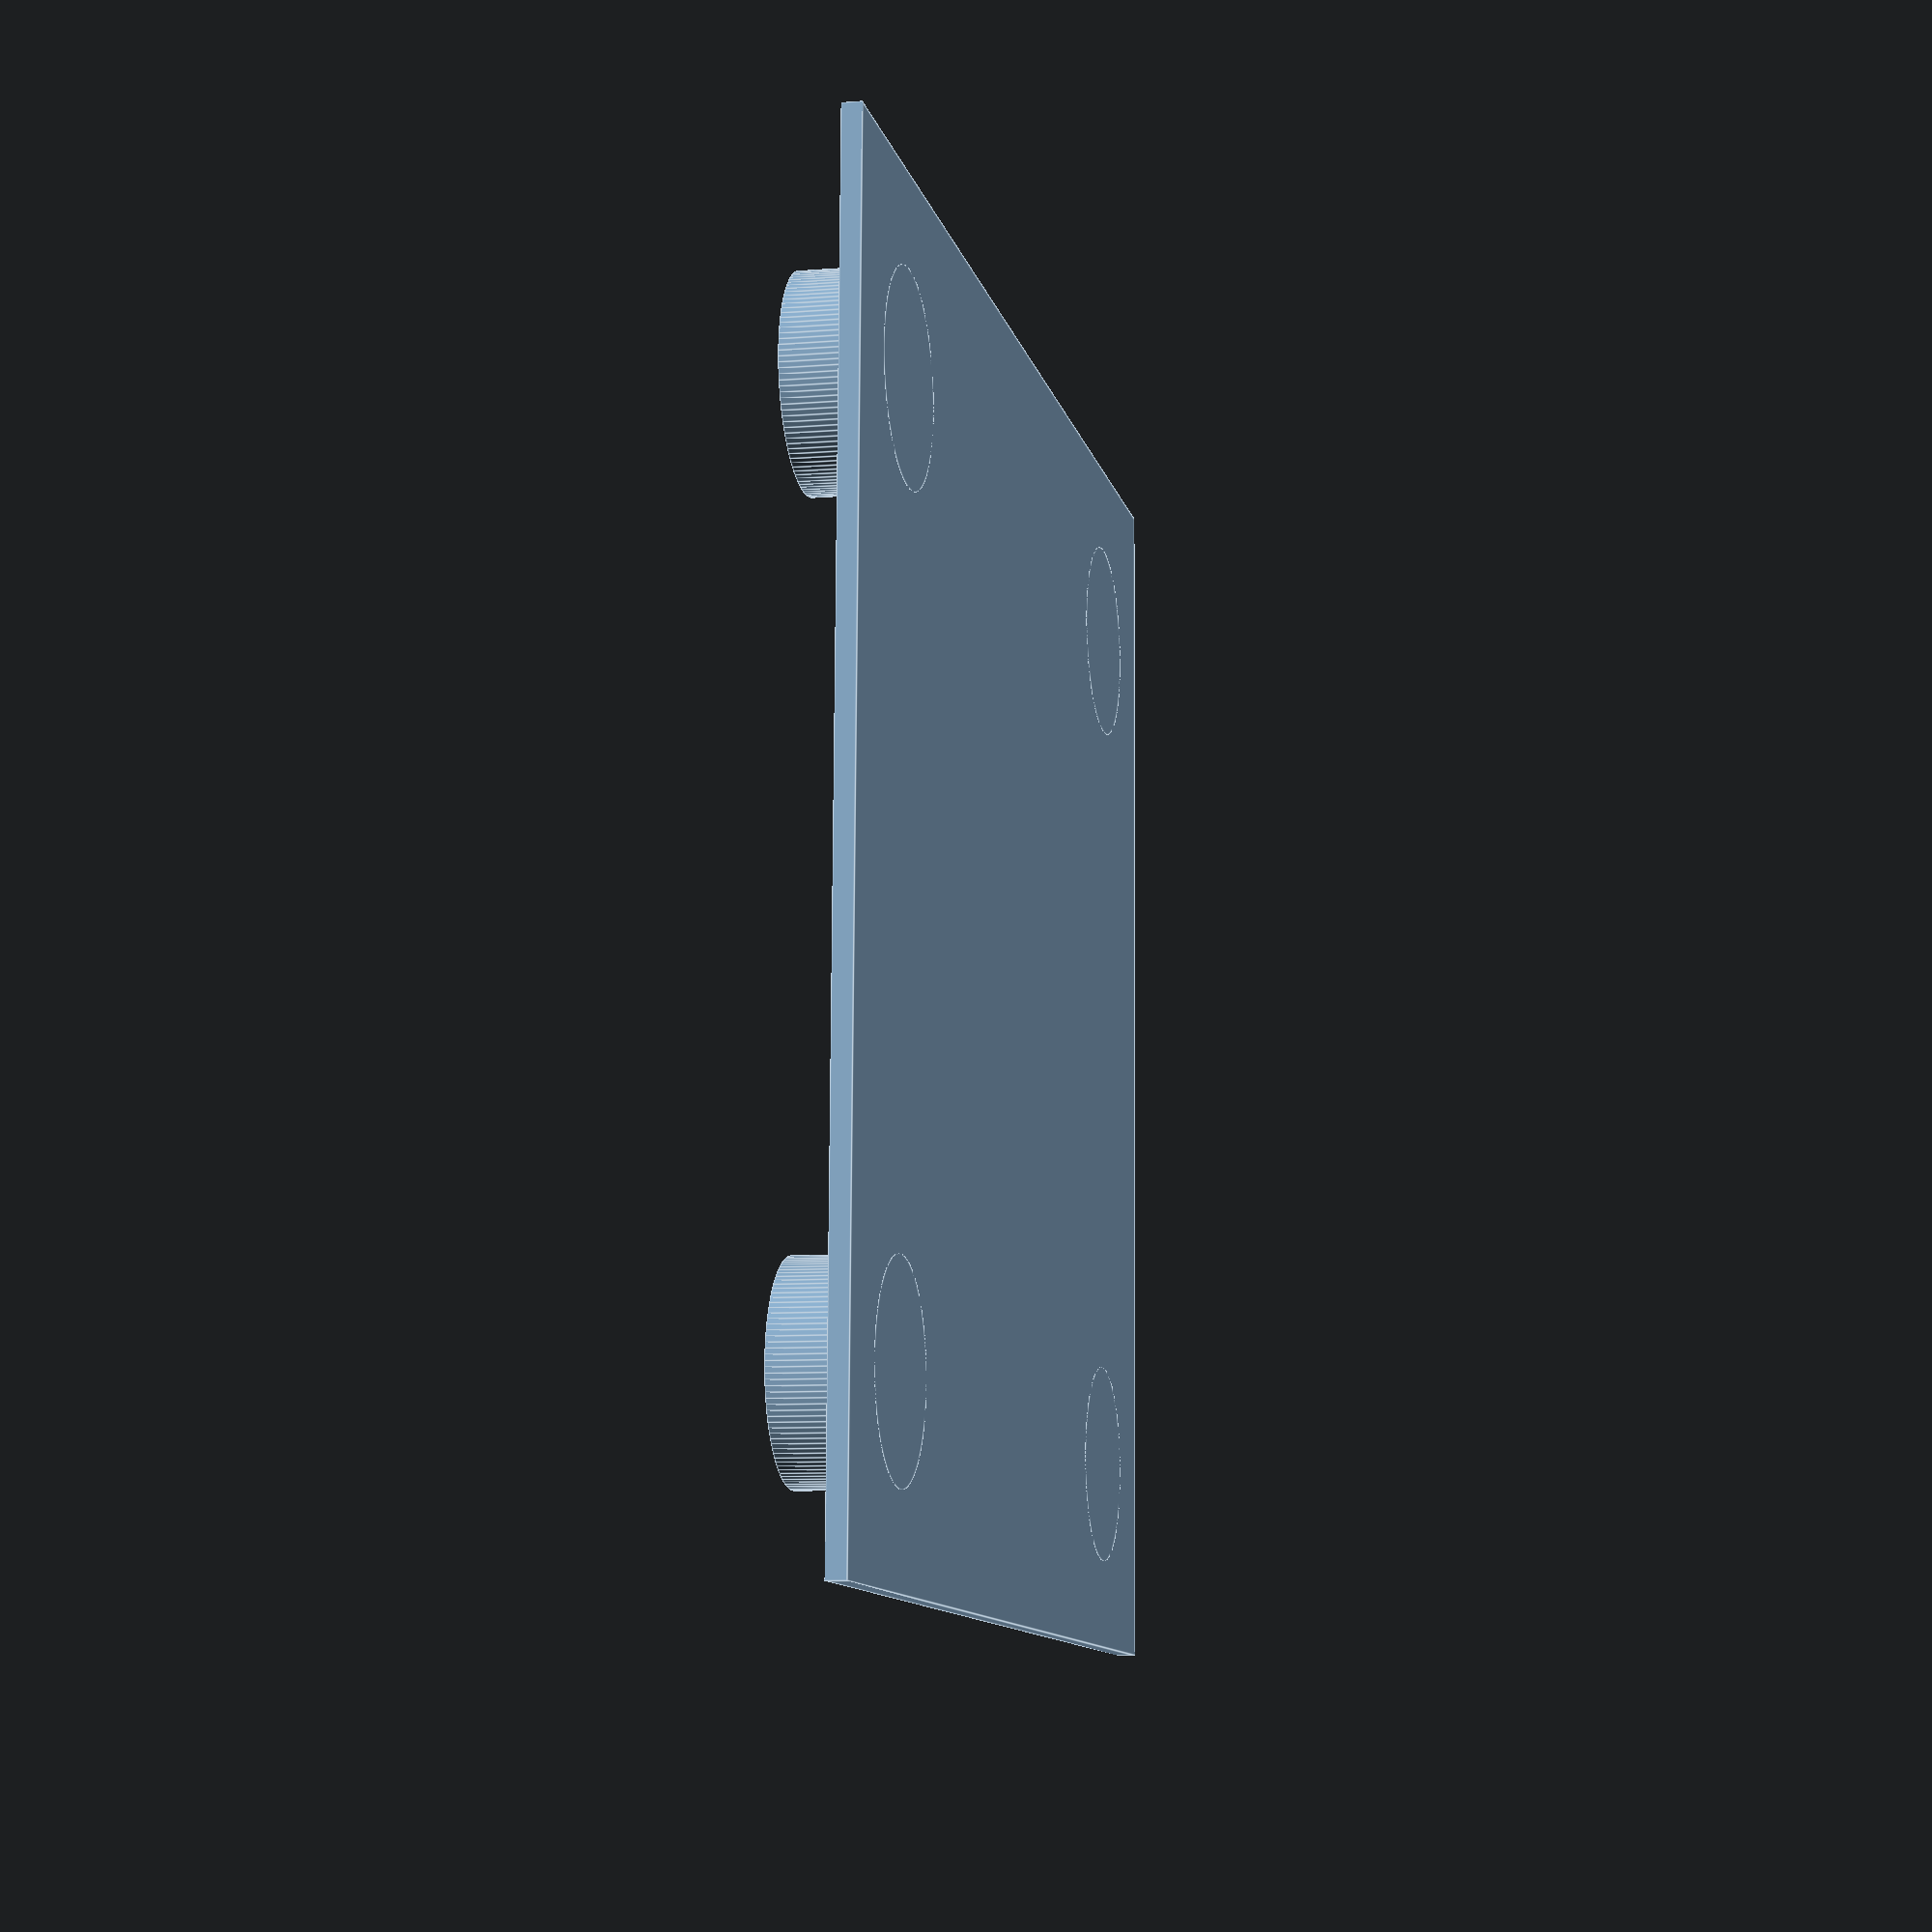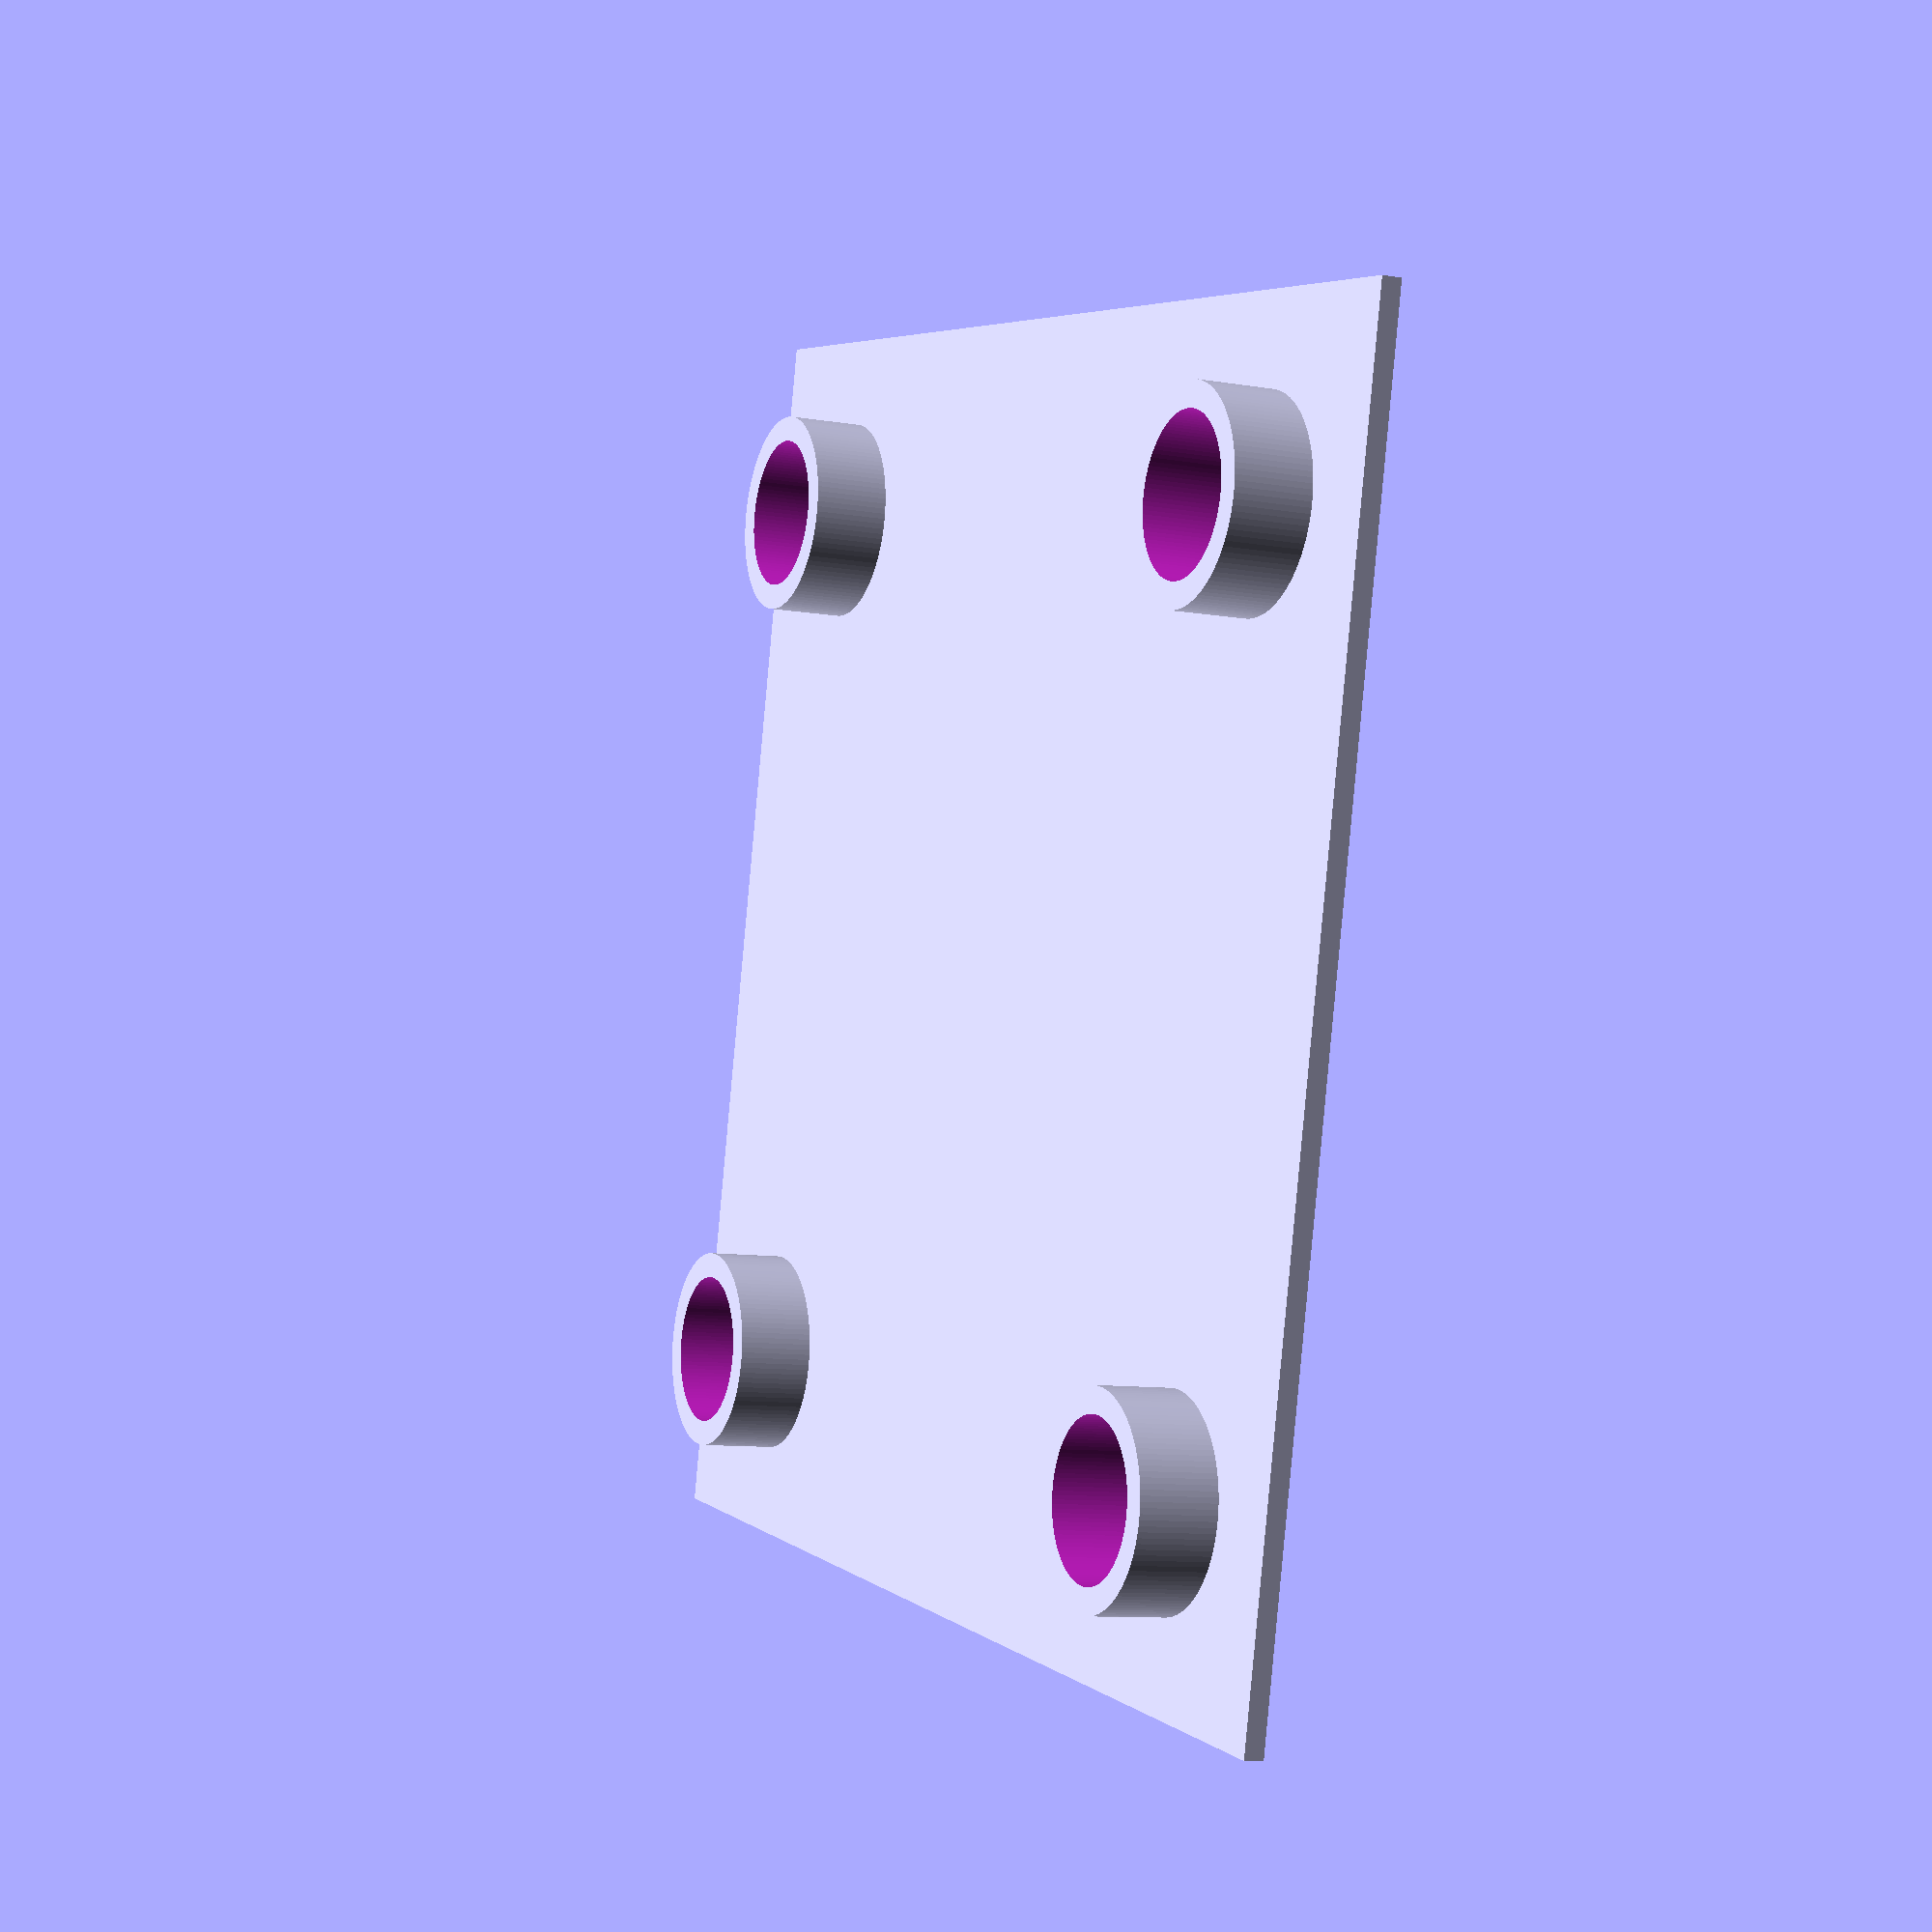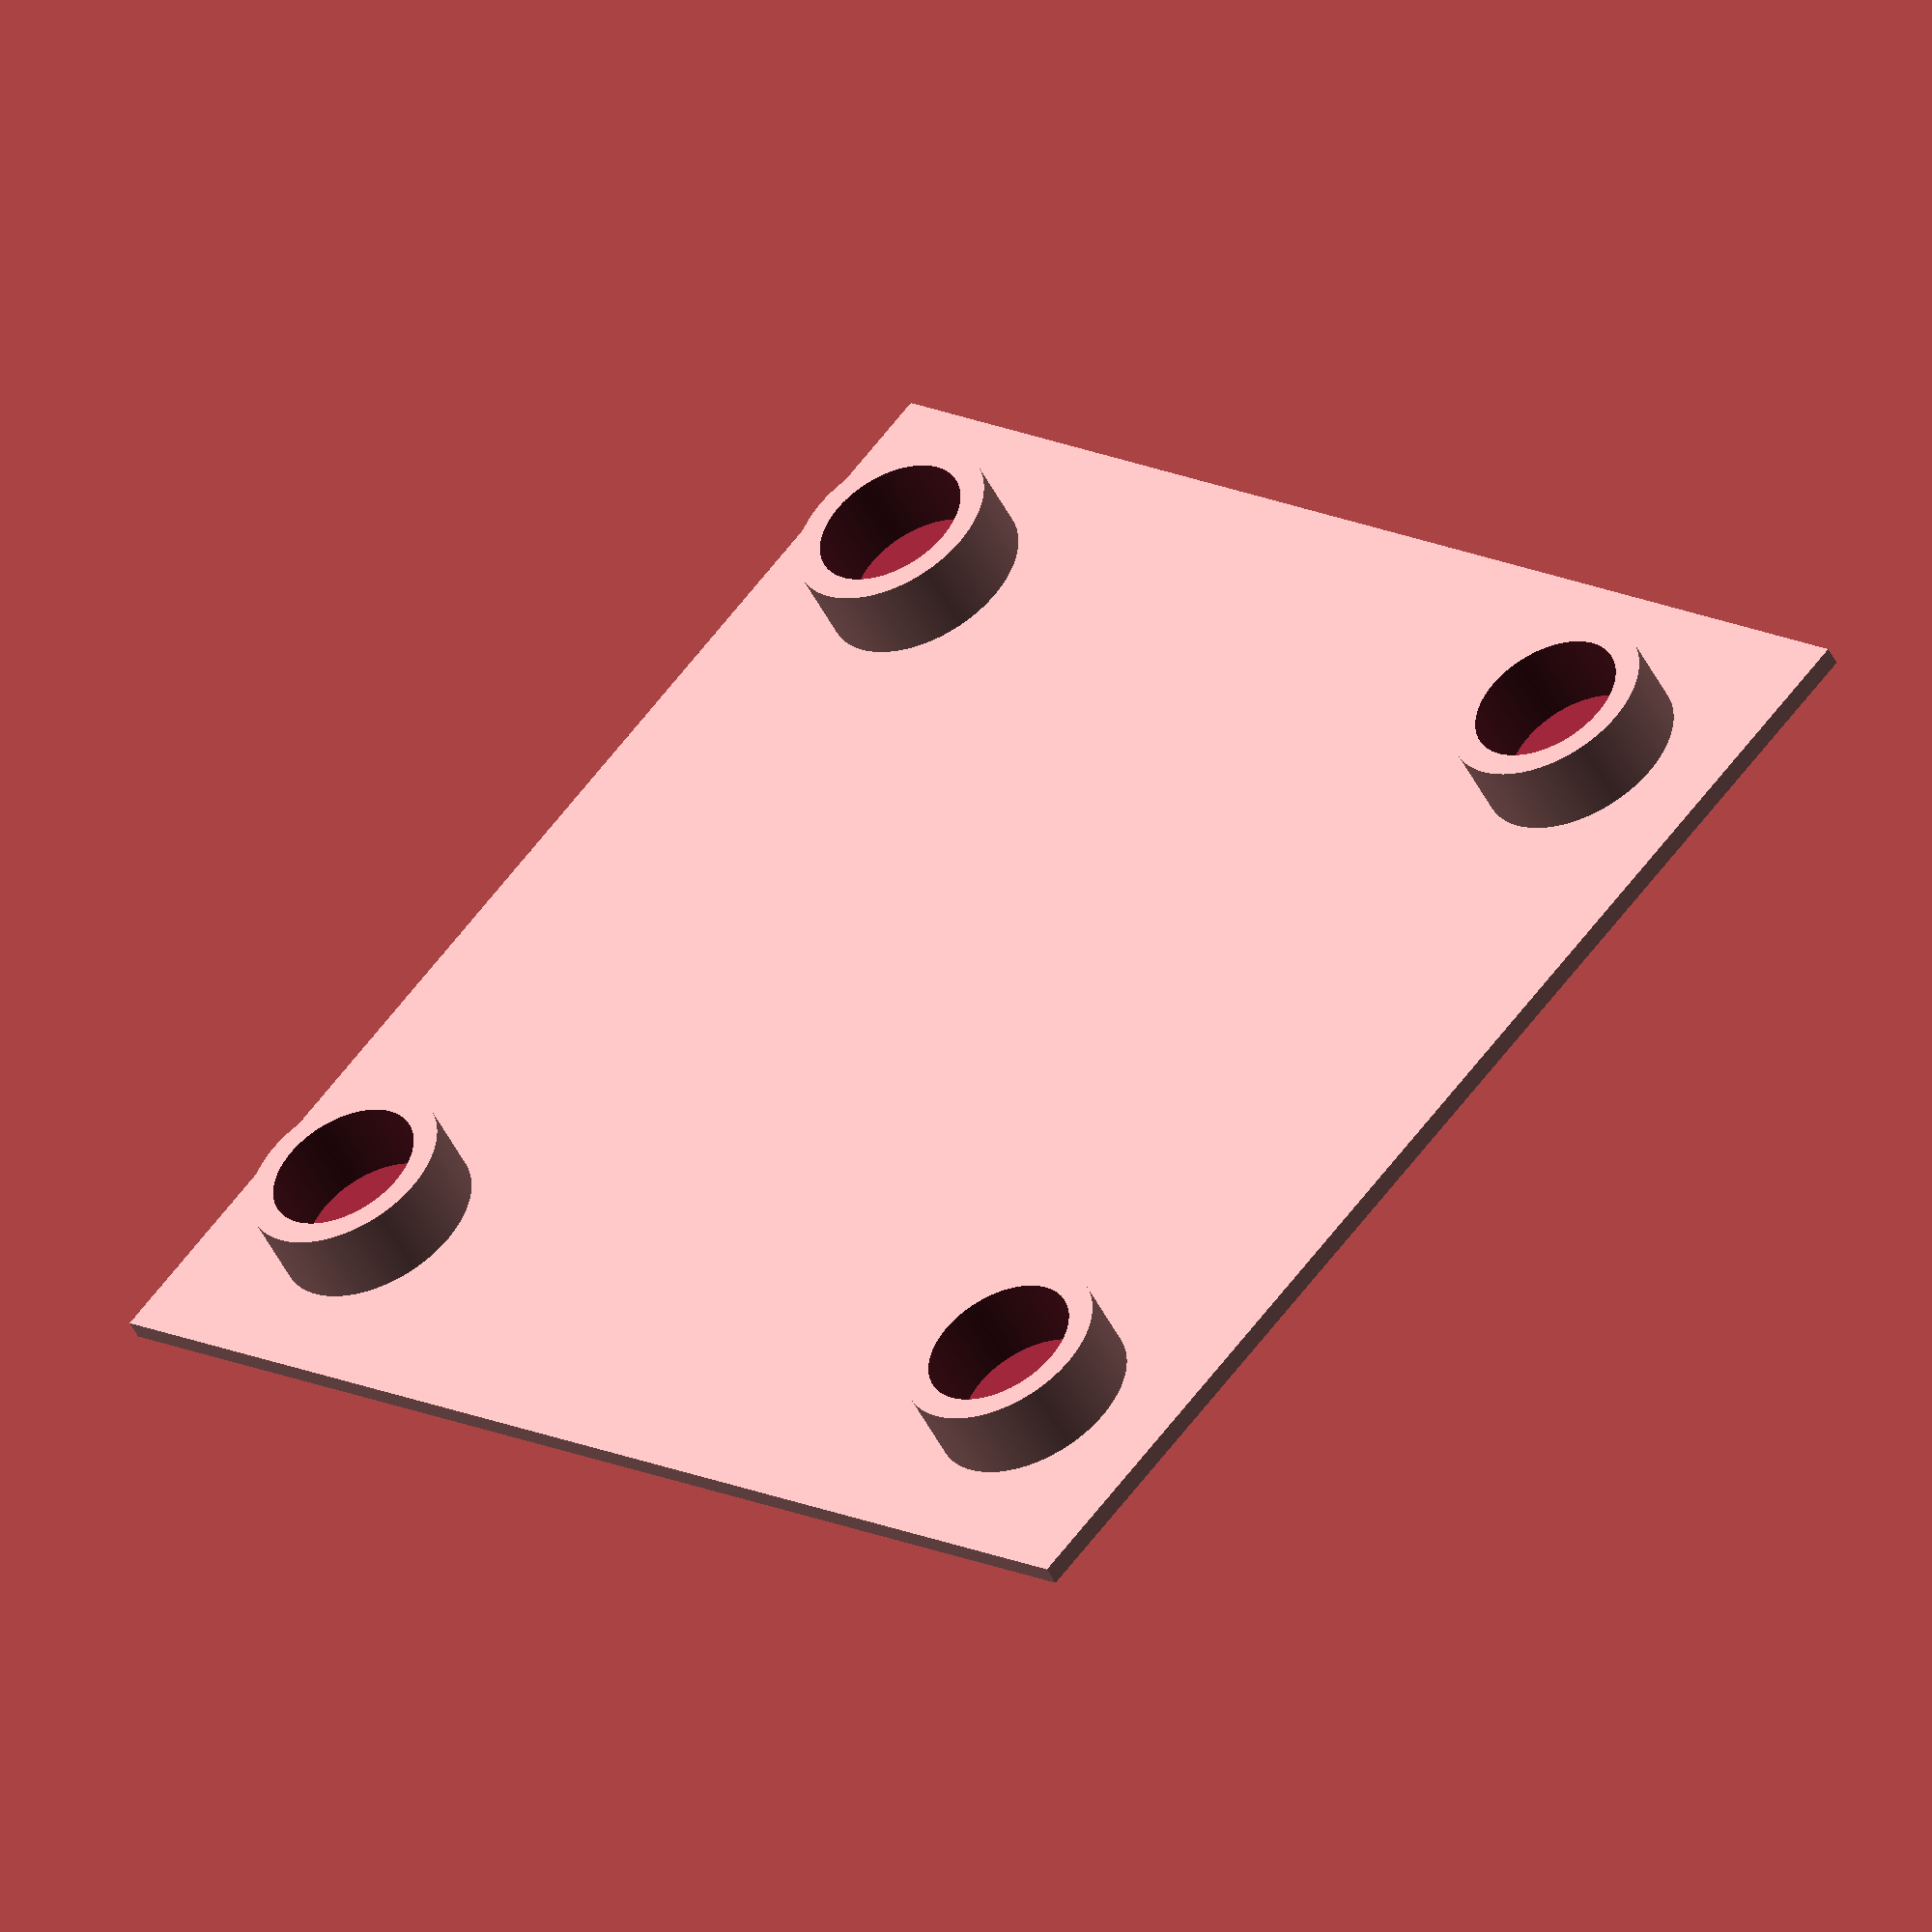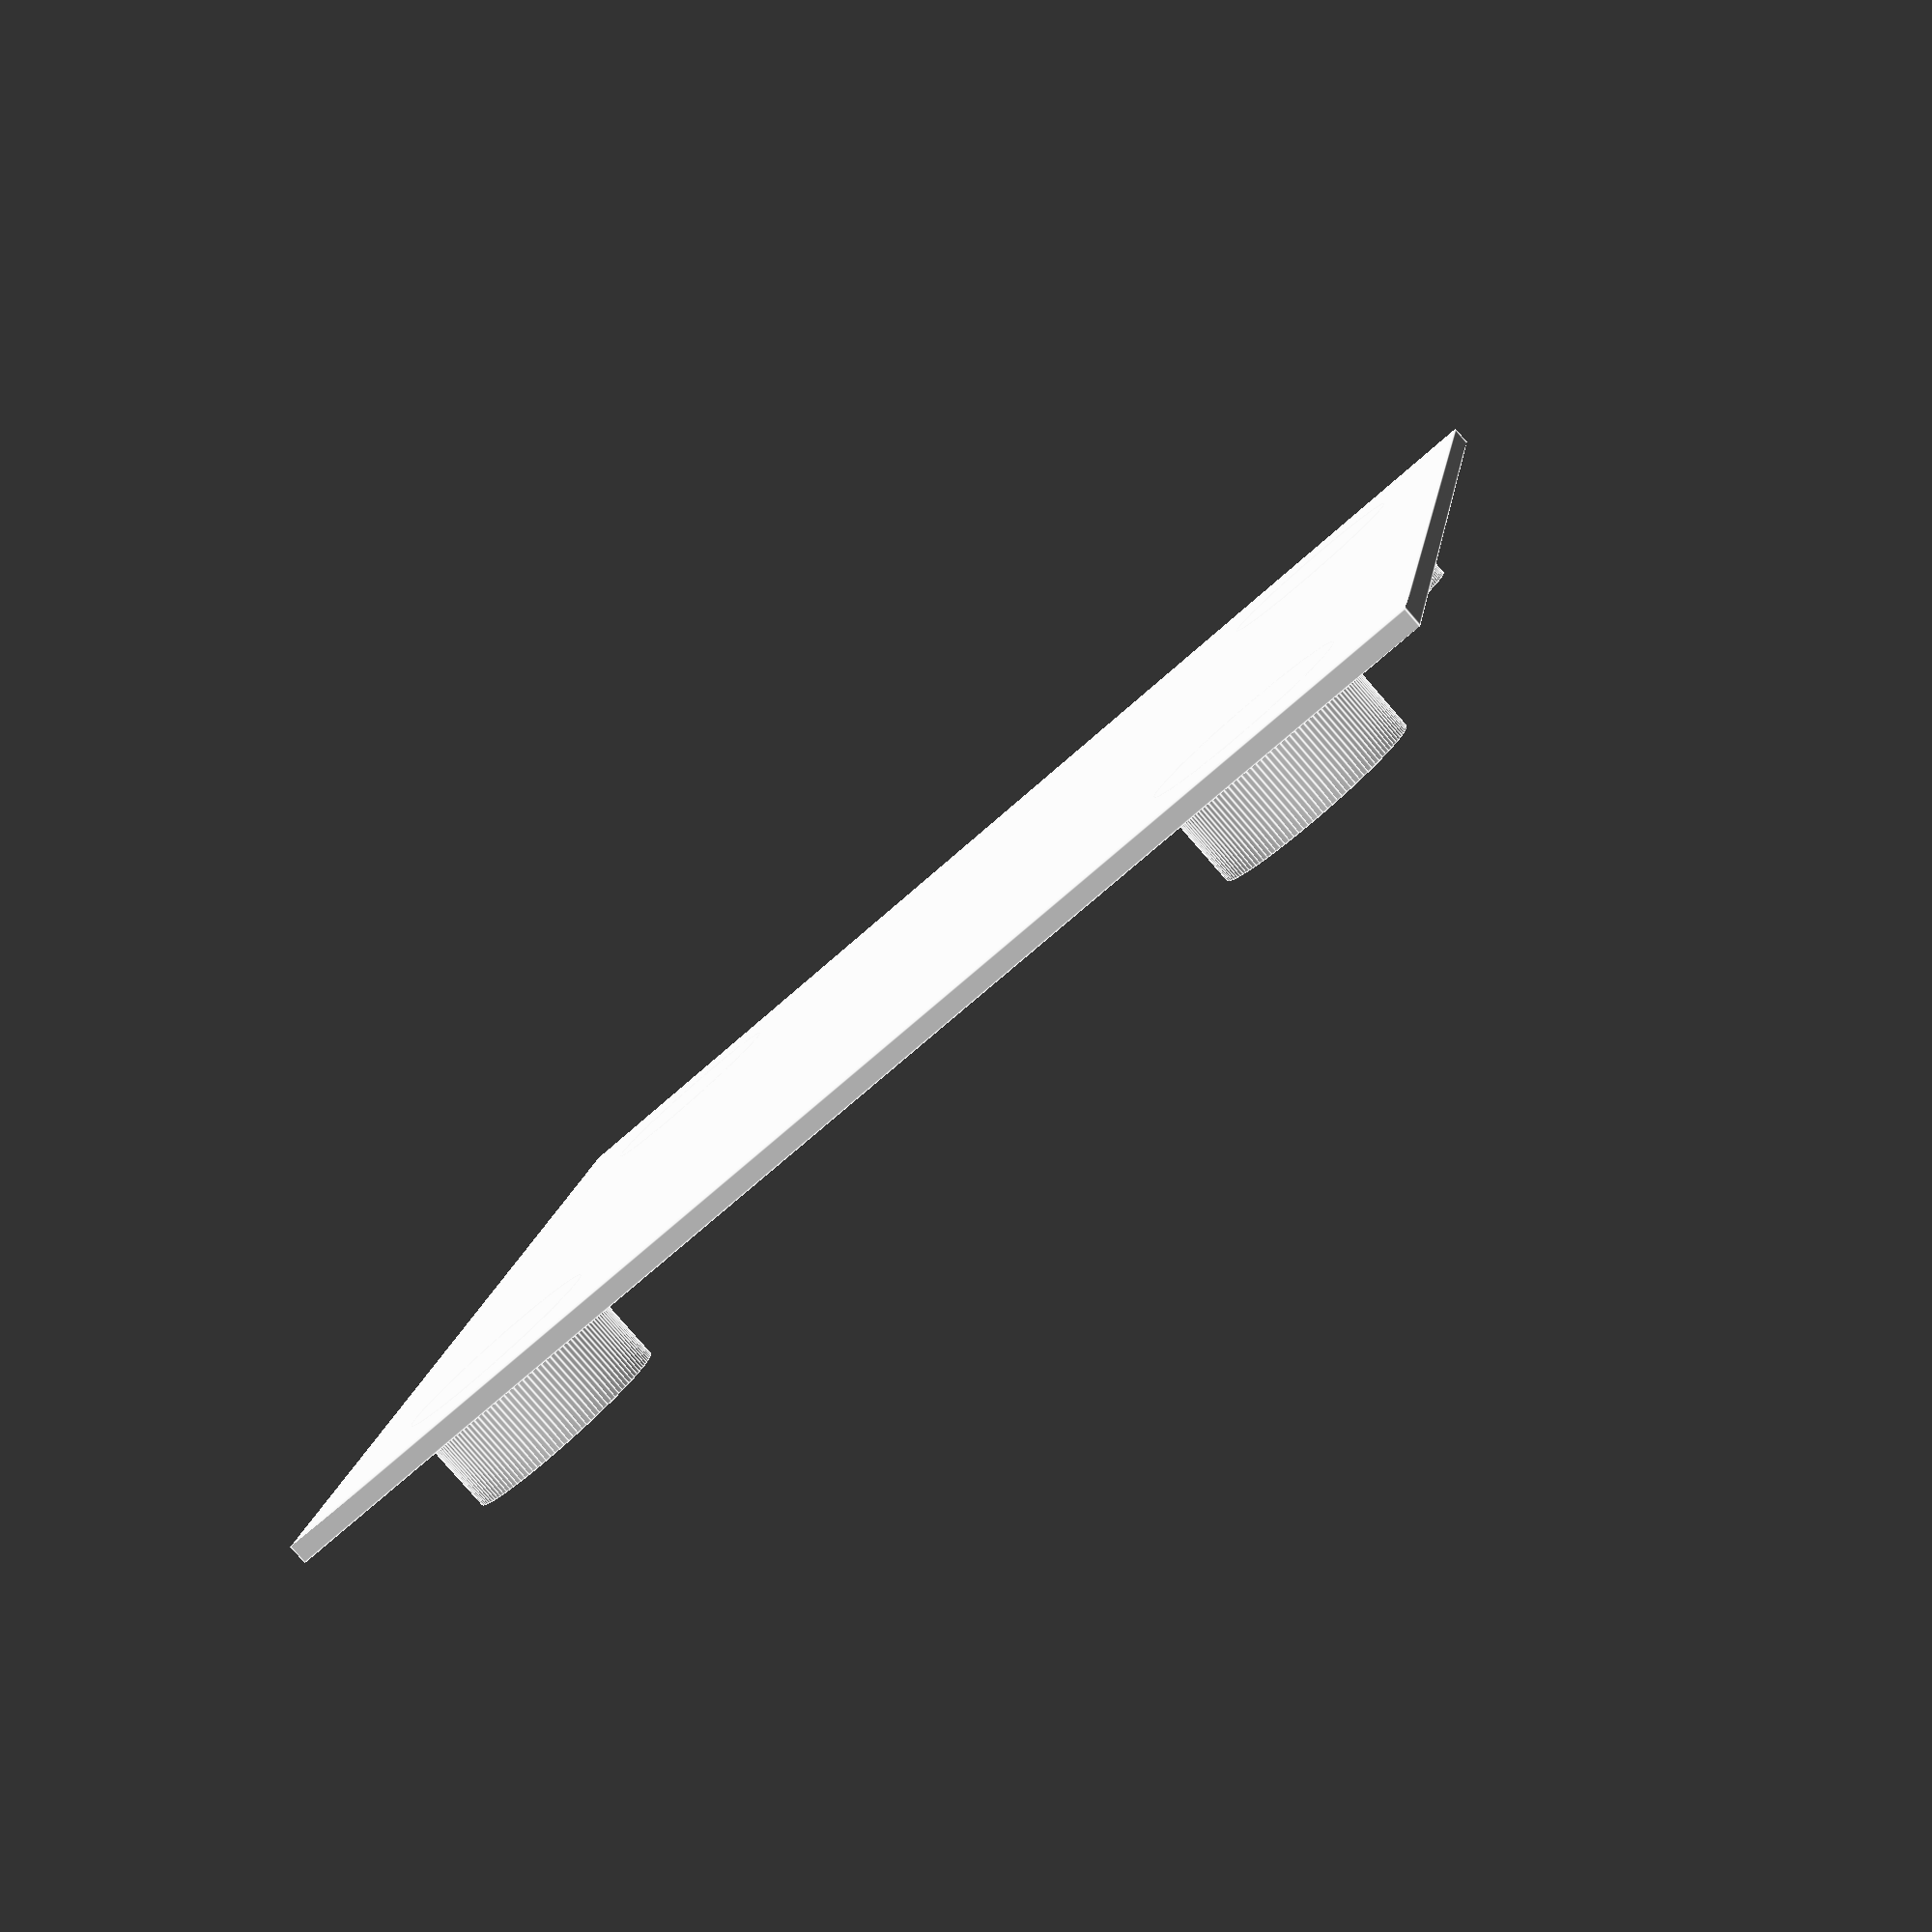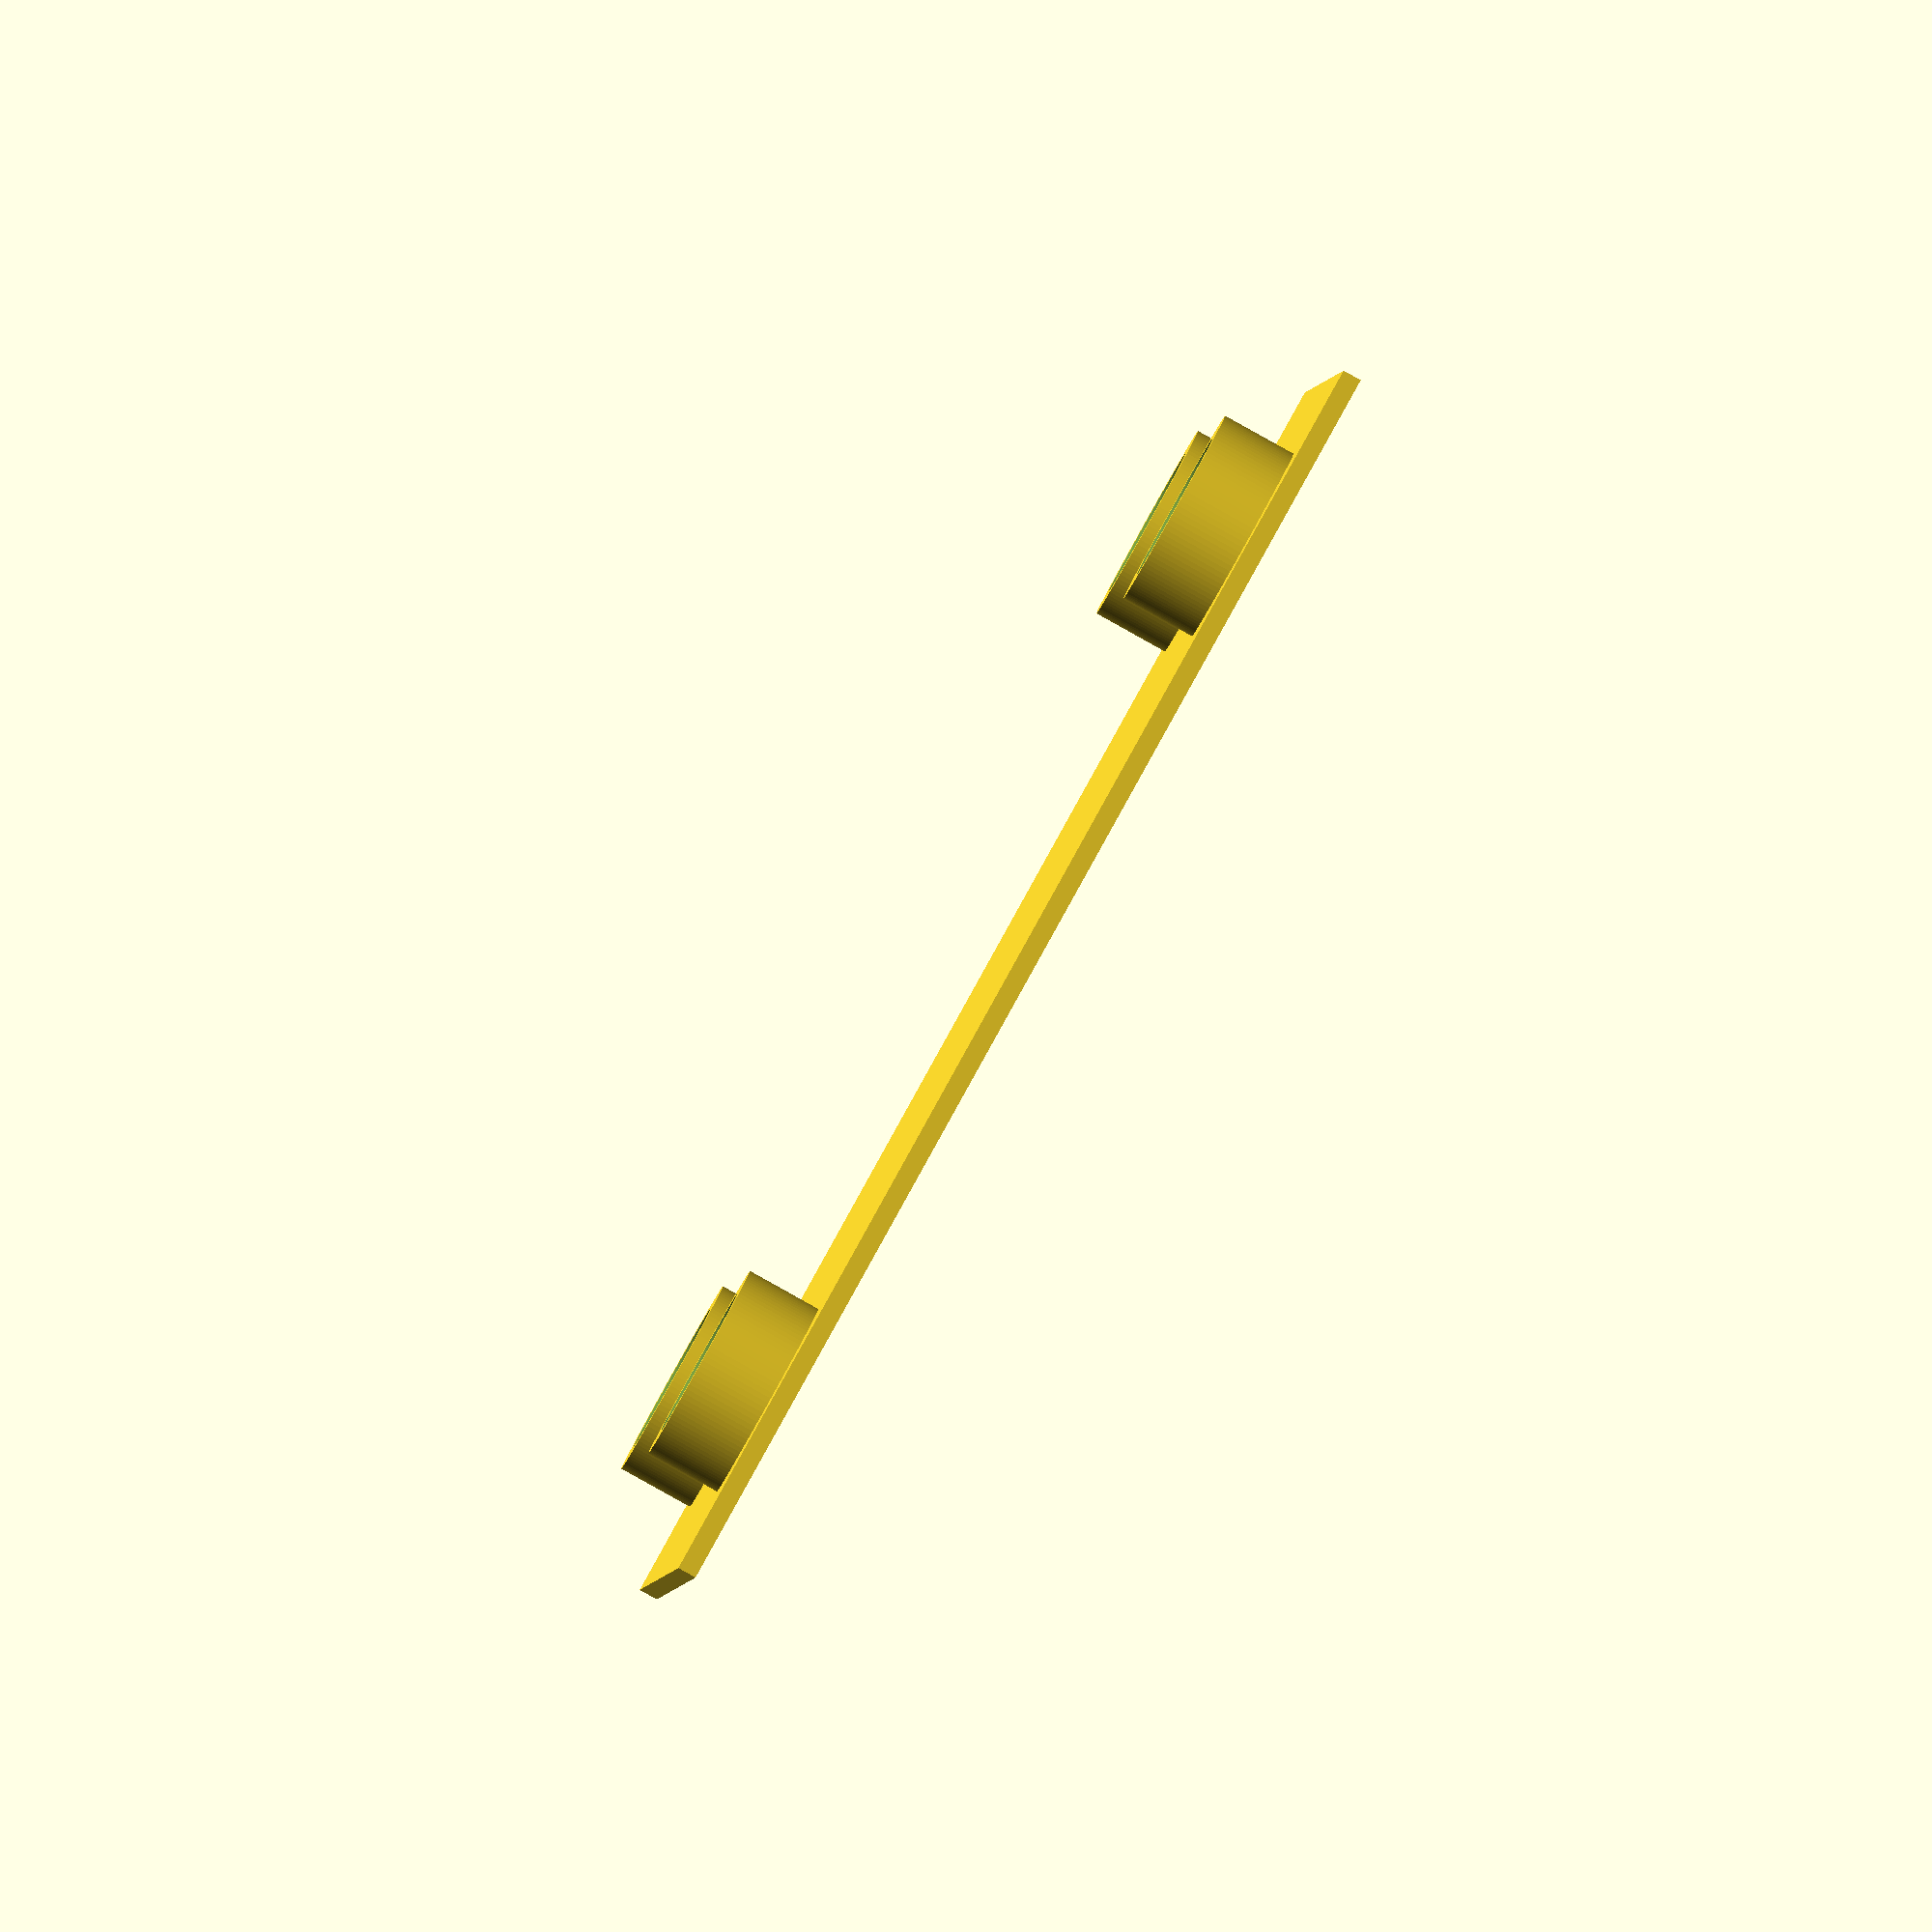
<openscad>
$fn=120;

width=210;  // [50:1:1000]
length=200; // [50:1:1000]
base_thickness=3;// [3:1:25]
support_radius=16;

difference() {

    // adds
    union() {
        translate([0,0,0]) cube([width,length,base_thickness]);
        translate([30,30,0]) cylinder(h=12+base_thickness,r=support_radius);
        translate([width-30,30,0]) cylinder(h=12+base_thickness,r=support_radius);
        translate([30,length-30,0]) cylinder(h=12+base_thickness,r=support_radius);
        translate([width-30,length-30,0]) cylinder(h=12+base_thickness,r=support_radius);
    }

    // subtracts
    union() {
        translate([30,30,3]) cylinder(h=12+base_thickness,r=support_radius-4);
        translate([width-30,30,3]) cylinder(h=12+base_thickness,r=support_radius-4);
        translate([30,length-30,3]) cylinder(h=12+base_thickness,r=support_radius-4);
        translate([width-30,length-30,3]) cylinder(h=12+base_thickness,r=support_radius-4);        
    }


}
</openscad>
<views>
elev=189.1 azim=358.4 roll=77.9 proj=p view=edges
elev=9.5 azim=12.6 roll=65.6 proj=p view=solid
elev=49.8 azim=41.8 roll=26.1 proj=o view=wireframe
elev=263.9 azim=260.2 roll=318.9 proj=p view=edges
elev=87.9 azim=356.5 roll=60.9 proj=o view=wireframe
</views>
